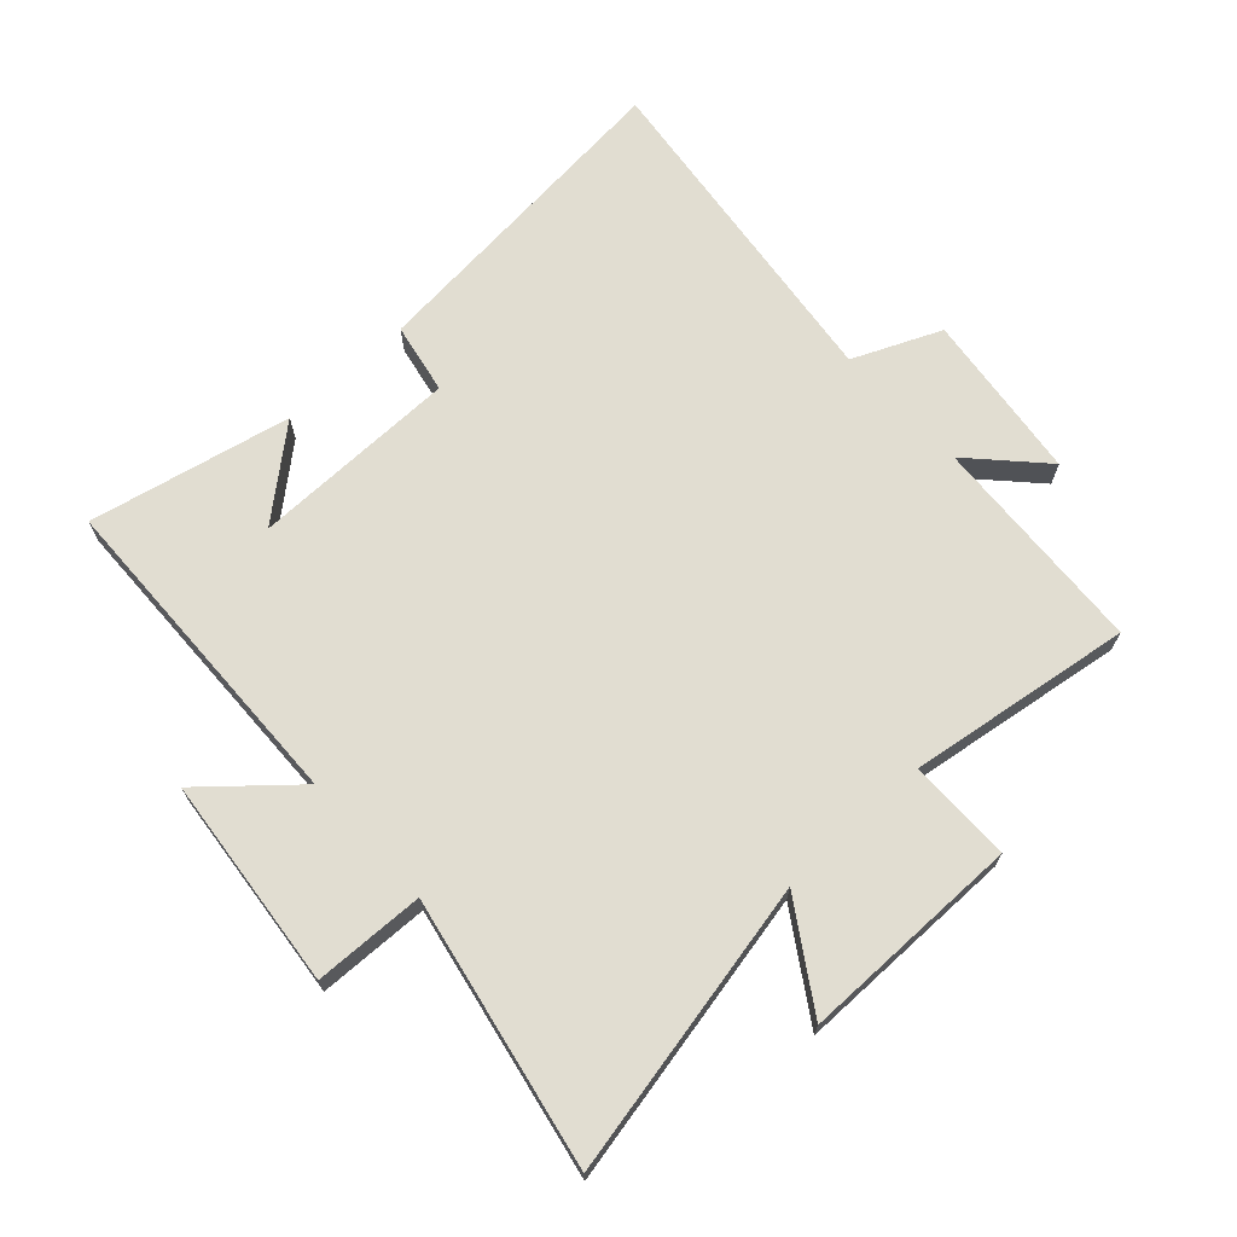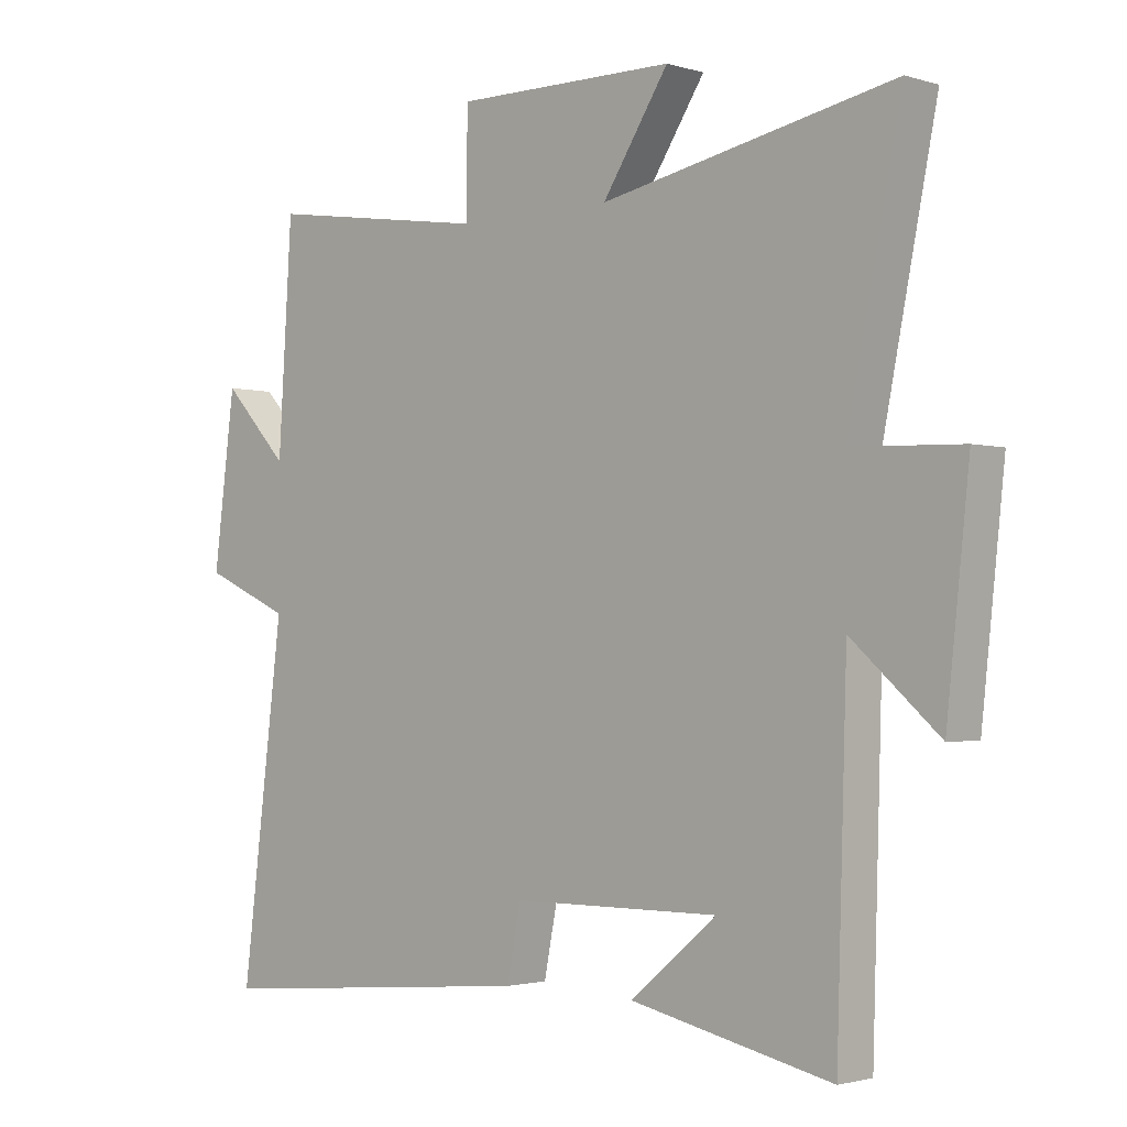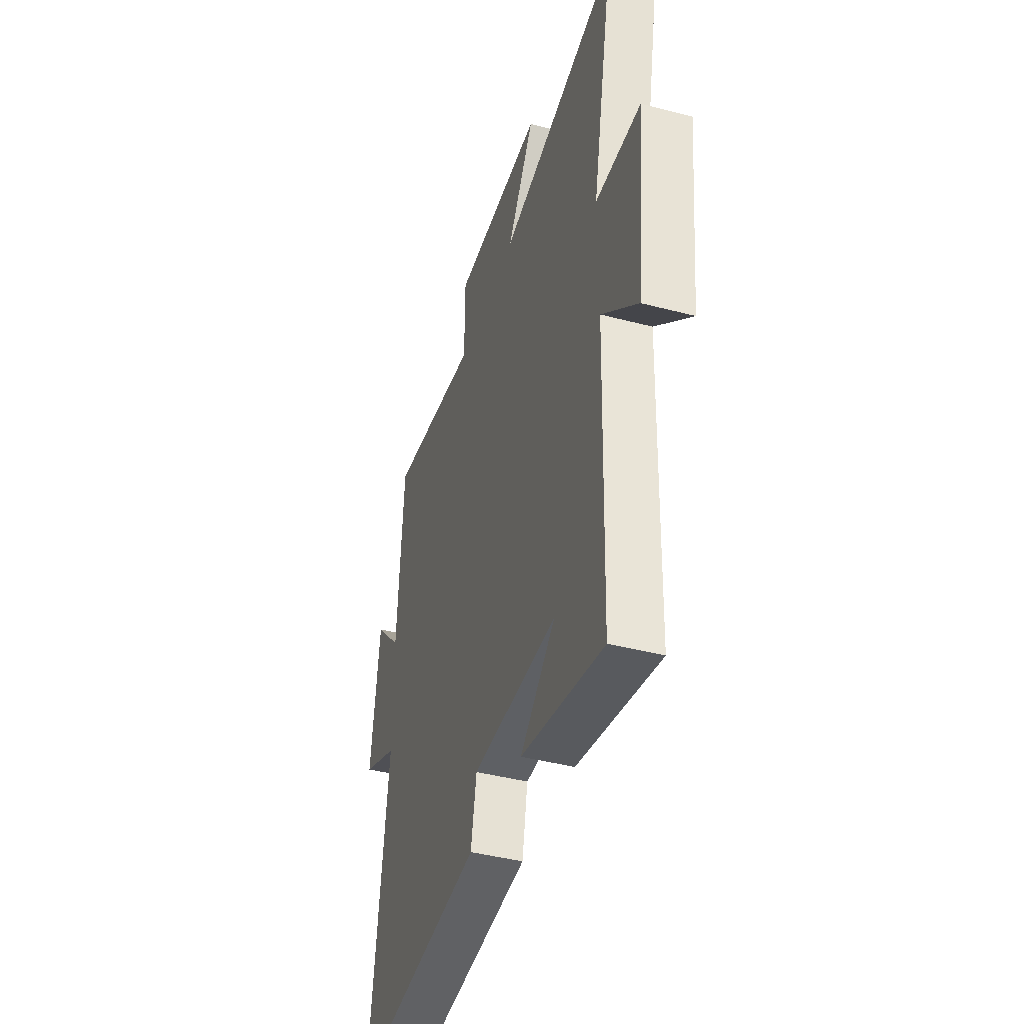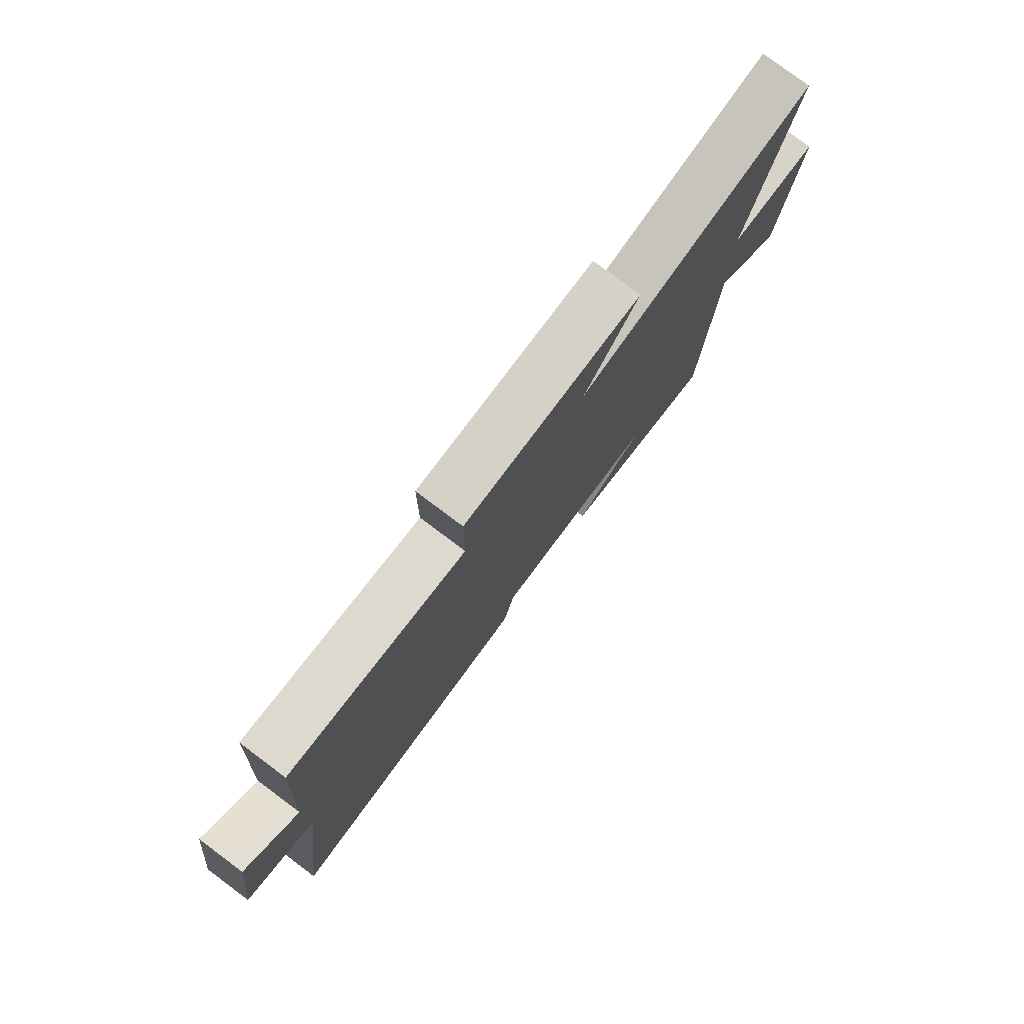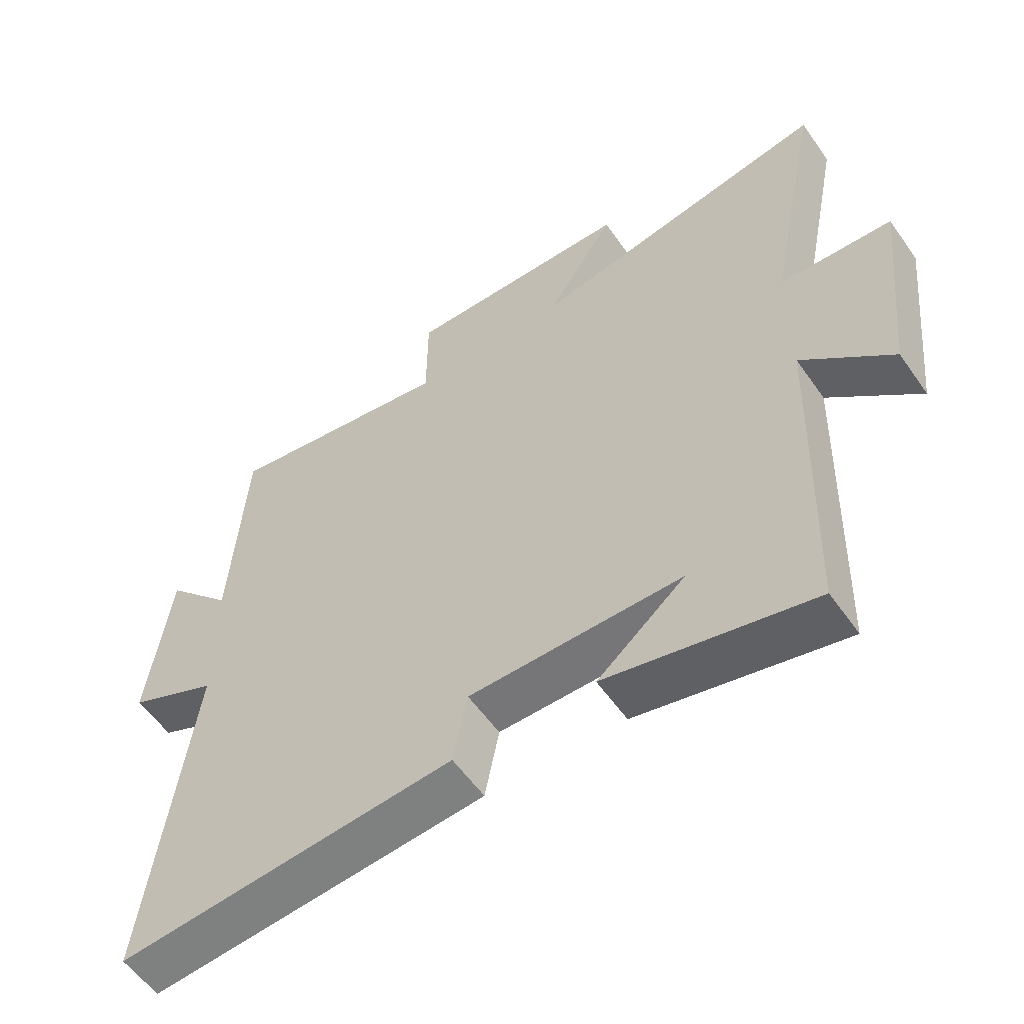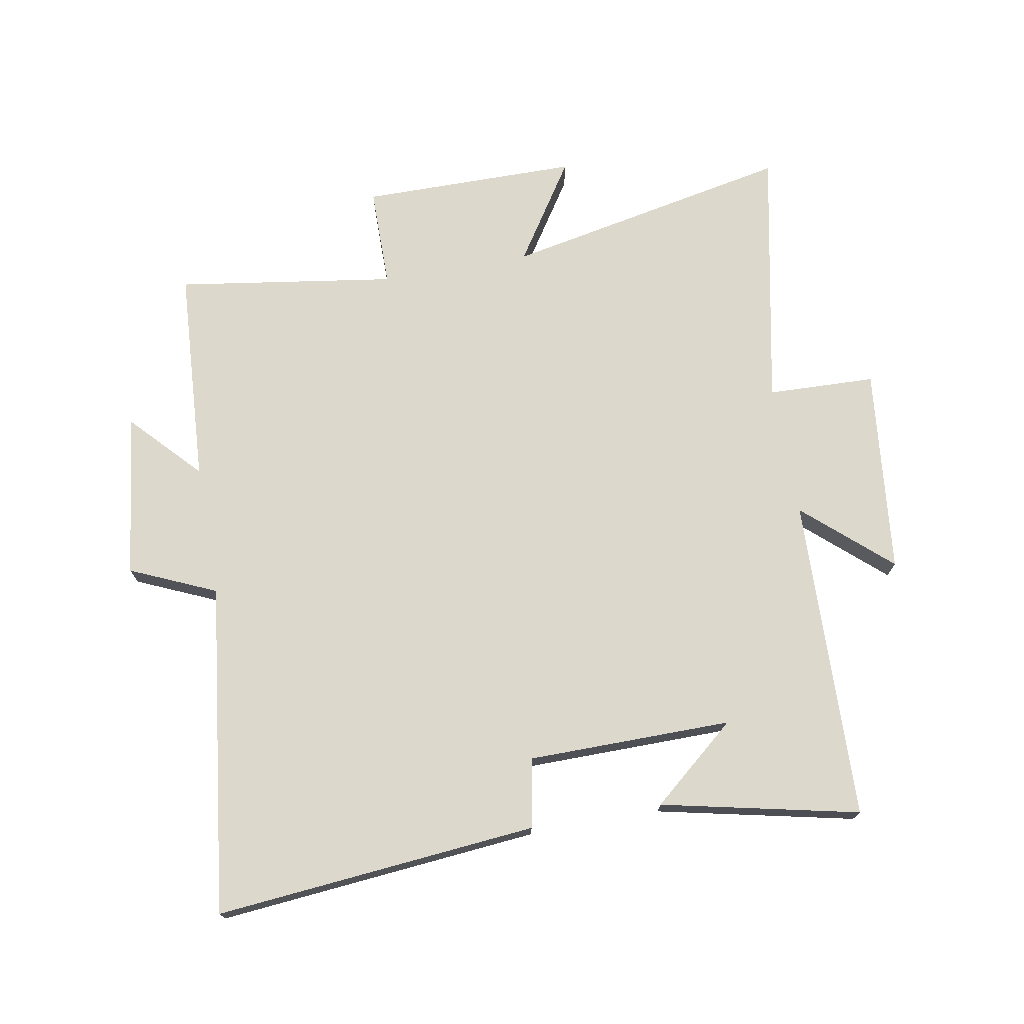
<metadata>
{"format":"obj","ext":"obj","renderer":"f3d","projection":"perspective","resolution":1024,"background":"white","views":[{"elev":68.9,"azim":-42.8,"up":"+Y"},{"elev":-2.0,"azim":-137.0,"up":"+Z"},{"elev":-42.5,"azim":-107.4,"up":"+Z"},{"elev":79.2,"azim":126.8,"up":"+Z"},{"elev":-56.7,"azim":-145.4,"up":"+Z"},{"elev":72.7,"azim":169.8,"up":"+Y"}]}
</metadata>
<code>
v 0.567 0.07 -0.547
v 0.048 0.07 -0.5
v 0.026 0.07 -0.388
v -0.302 0.07 -0.386
v -0.166 0.07 -0.5
v -0.484 0.07 -0.57
v -0.5 0.07 -0.048
v -0.638 0.07 -0.17
v -0.674 0.07 0.164
v -0.5 0.07 0.17
v -0.585 0.07 0.593
v -0.121 0.07 0.5
v -0.226 0.07 0.661
v 0.124 0.07 0.663
v 0.125 0.07 0.5
v 0.478 0.07 0.553
v 0.5 0.07 0.203
v 0.604 0.07 0.314
v 0.638 0.07 0.048
v 0.5 0.07 -0.013
v 0.567 0 -0.547
v 0.048 0 -0.5
v 0.026 0 -0.388
v -0.302 0 -0.386
v -0.166 0 -0.5
v -0.484 0 -0.57
v -0.5 0 -0.048
v -0.638 0 -0.17
v -0.674 0 0.164
v -0.5 0 0.17
v -0.585 0 0.593
v -0.121 0 0.5
v -0.226 0 0.661
v 0.124 0 0.663
v 0.125 0 0.5
v 0.478 0 0.553
v 0.5 0 0.203
v 0.604 0 0.314
v 0.638 0 0.048
v 0.5 0 -0.013
f 17 18 19 20
f 15 16 17 20
f 15 20 1 2
f 12 13 14 15
f 12 15 2 3
f 10 11 12 3
f 7 8 9 10
f 7 10 3 4
f 6 7 4
f 4 5 6
f 40 39 38 37
f 40 37 36 35
f 22 21 40 35
f 35 34 33 32
f 23 22 35 32
f 23 32 31 30
f 30 29 28 27
f 24 23 30 27
f 24 27 26
f 26 25 24
f 1 21 22 2
f 2 22 23 3
f 3 23 24 4
f 4 24 25 5
f 5 25 26 6
f 6 26 27 7
f 7 27 28 8
f 8 28 29 9
f 9 29 30 10
f 10 30 31 11
f 11 31 32 12
f 12 32 33 13
f 13 33 34 14
f 14 34 35 15
f 15 35 36 16
f 16 36 37 17
f 17 37 38 18
f 18 38 39 19
f 19 39 40 20
f 20 40 21 1

</code>
